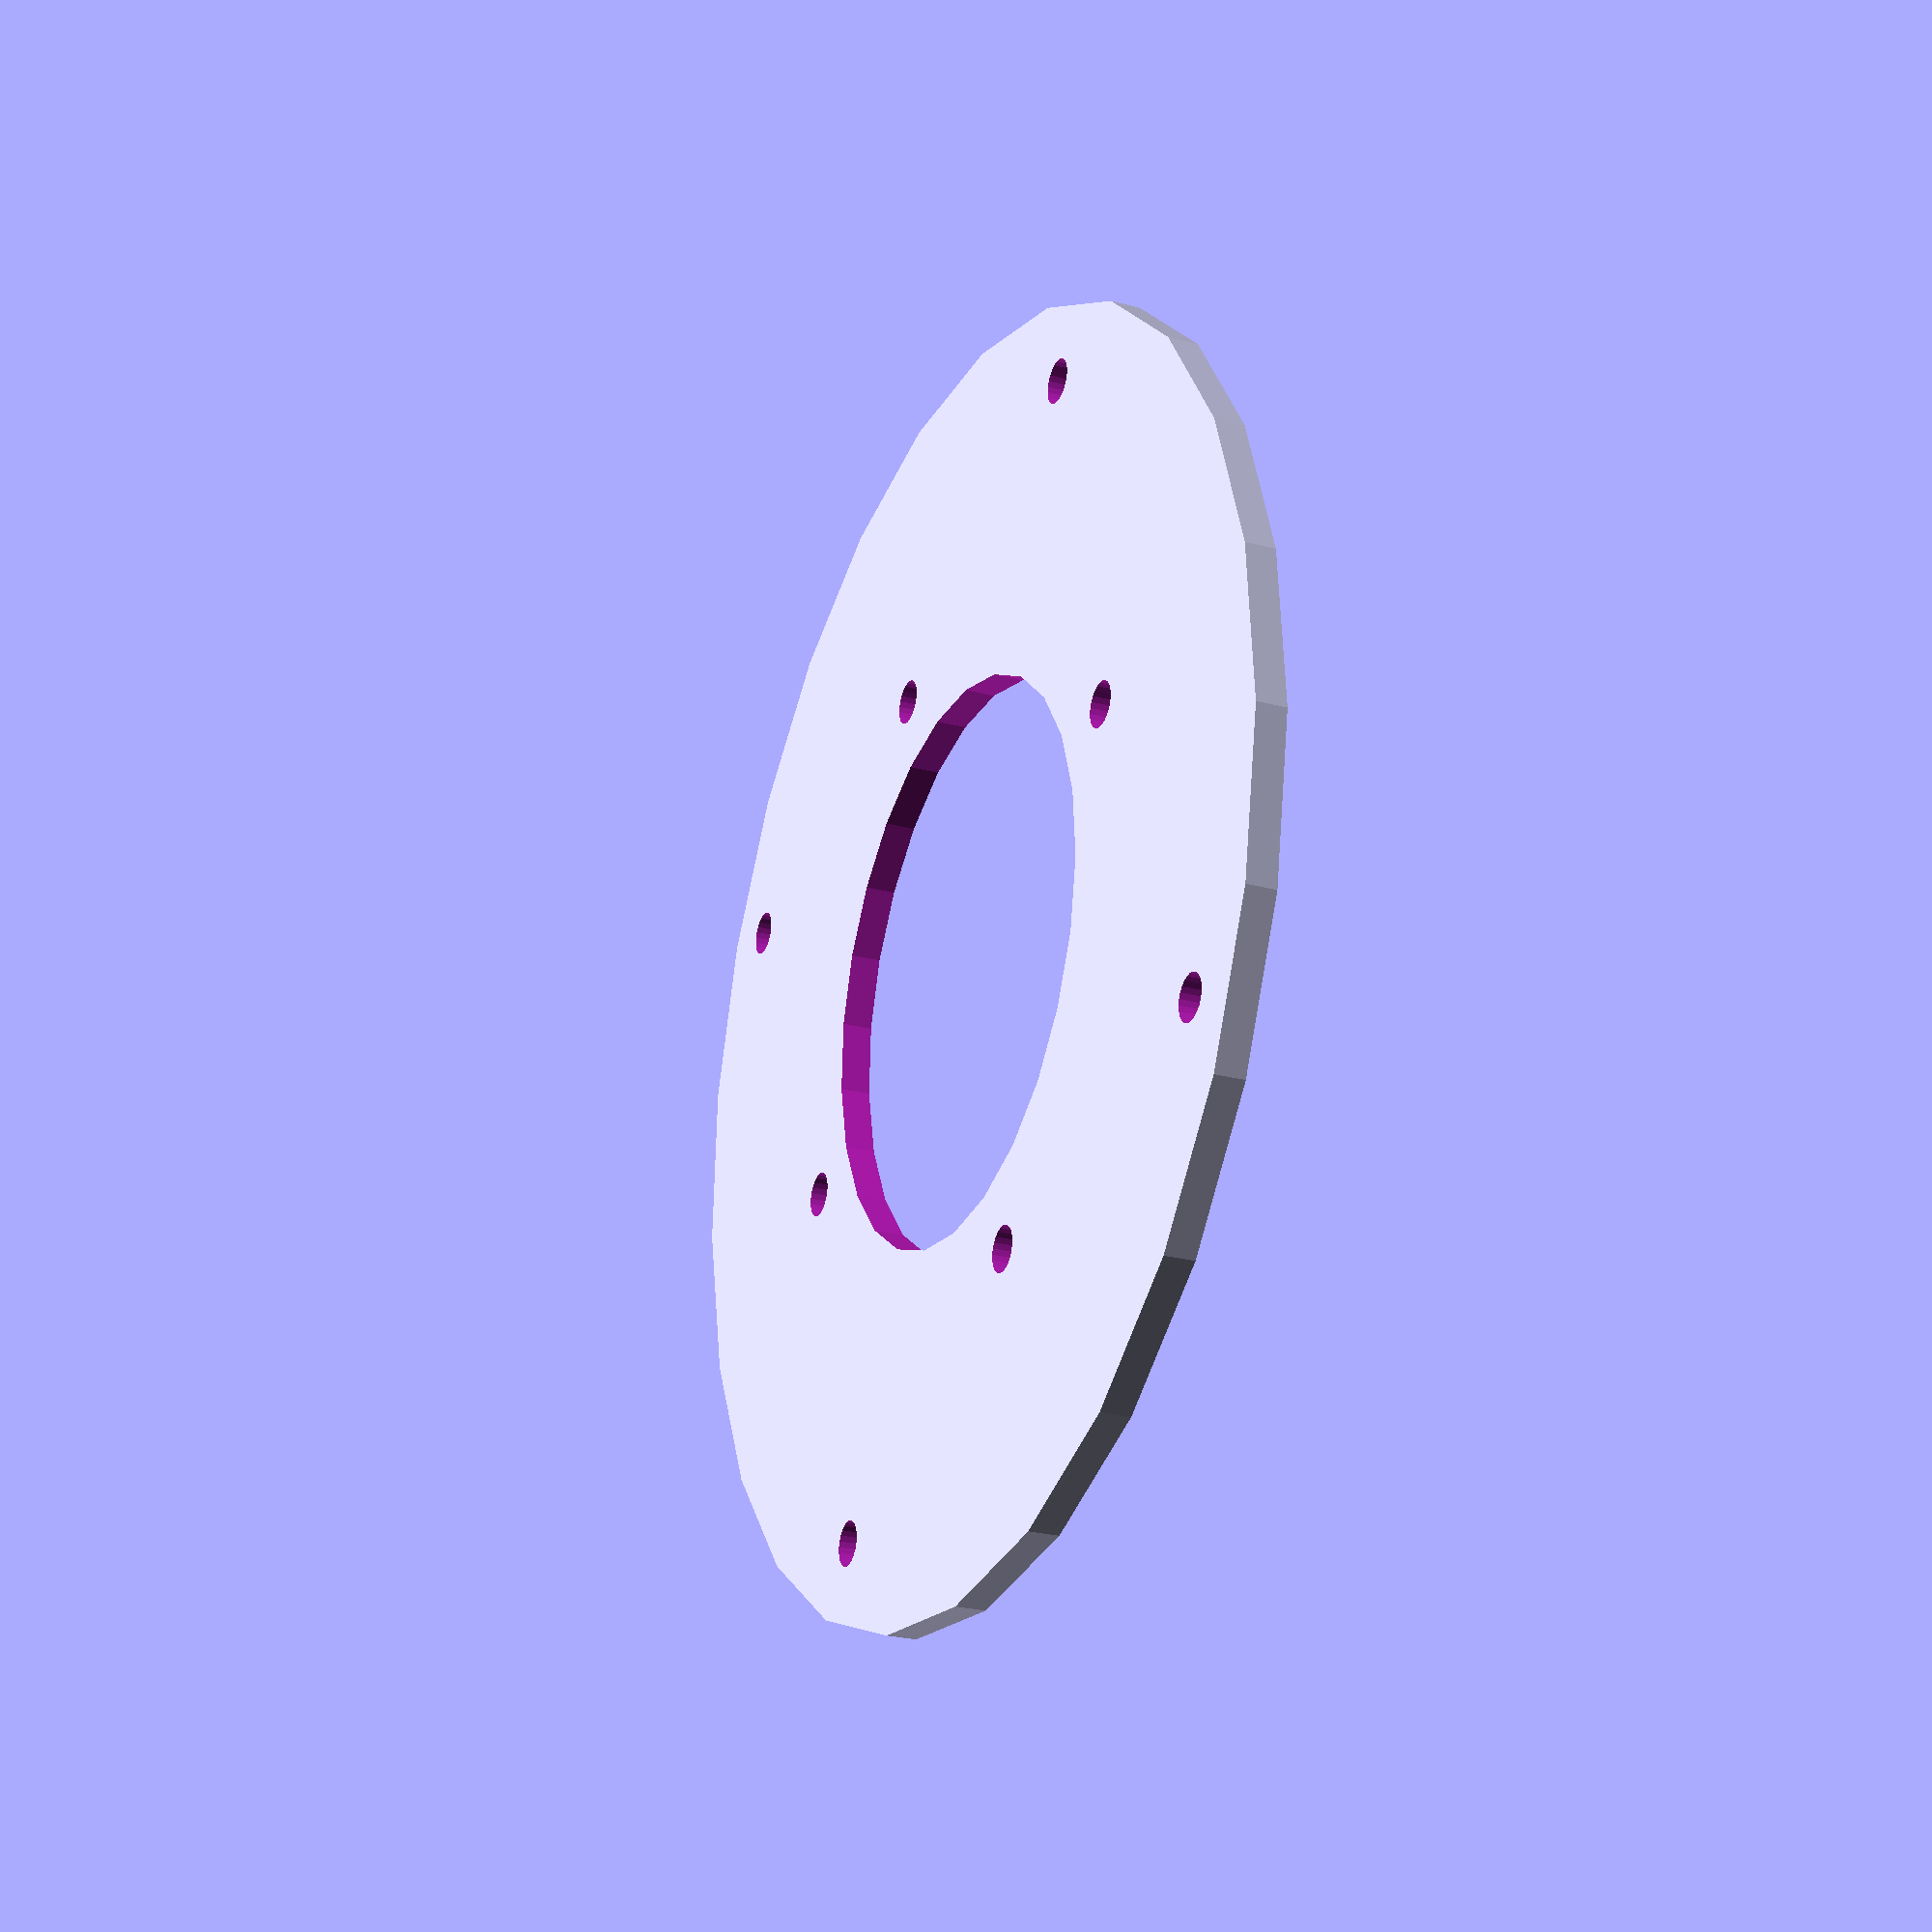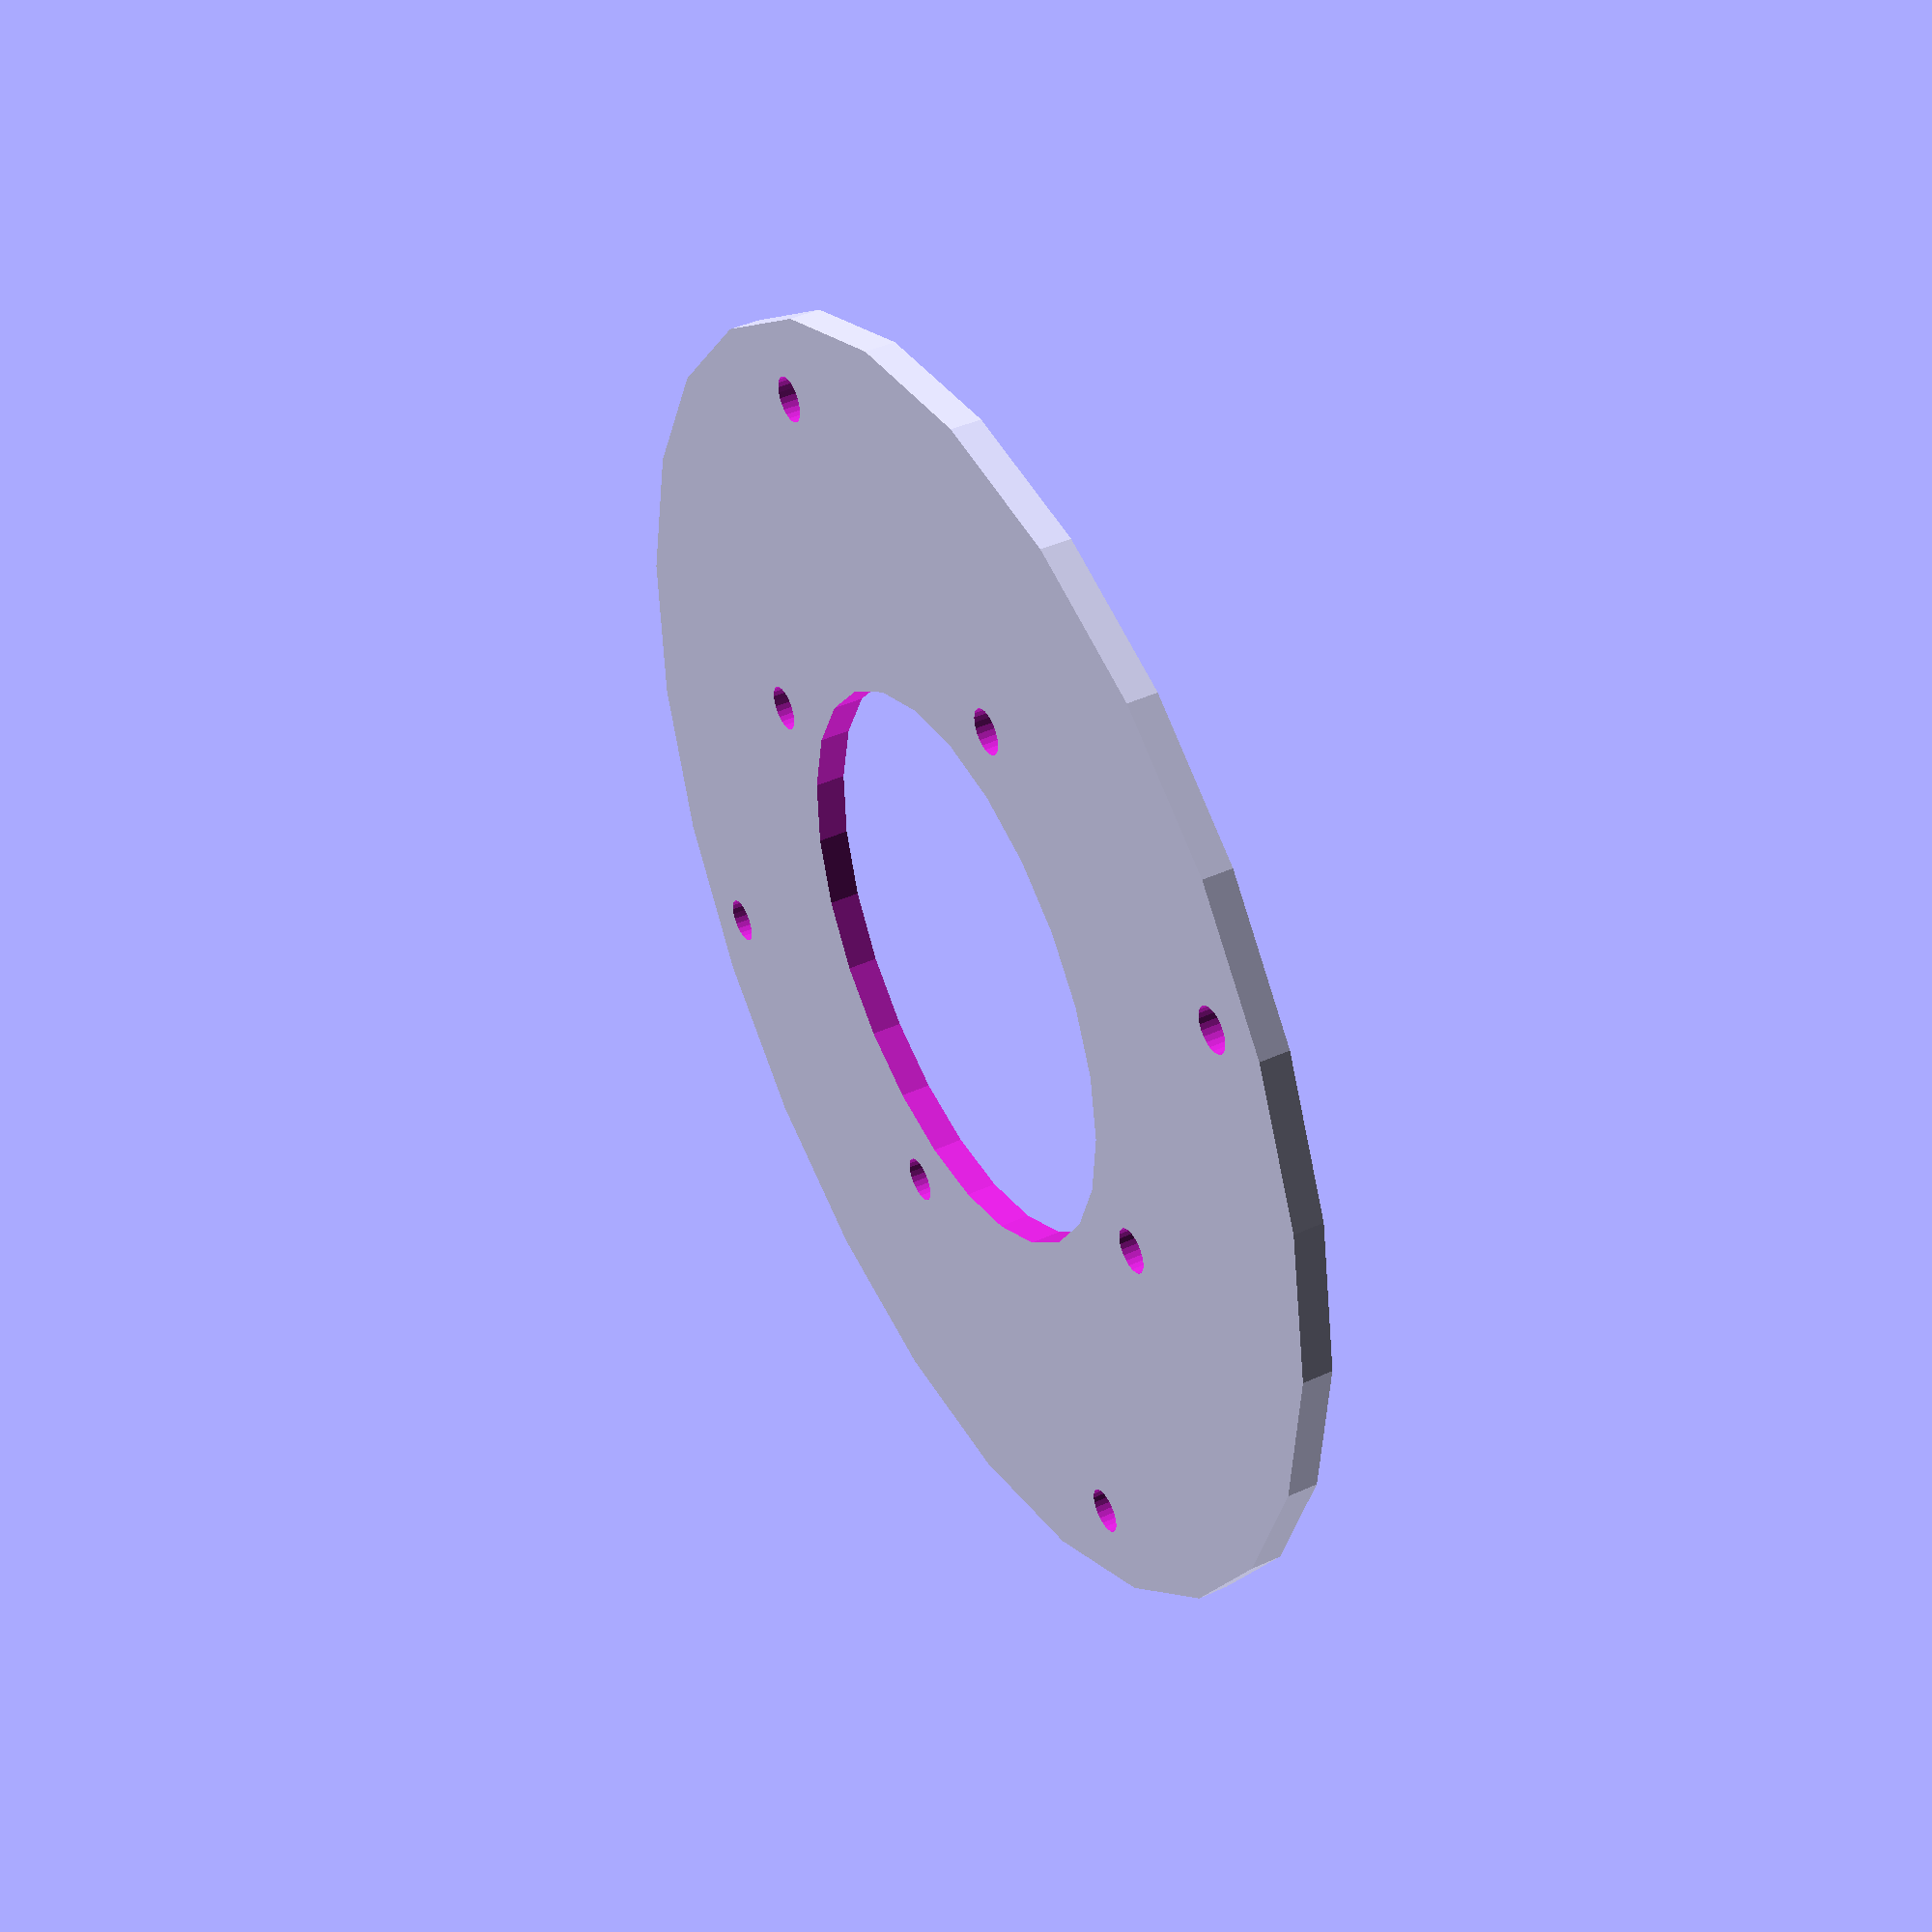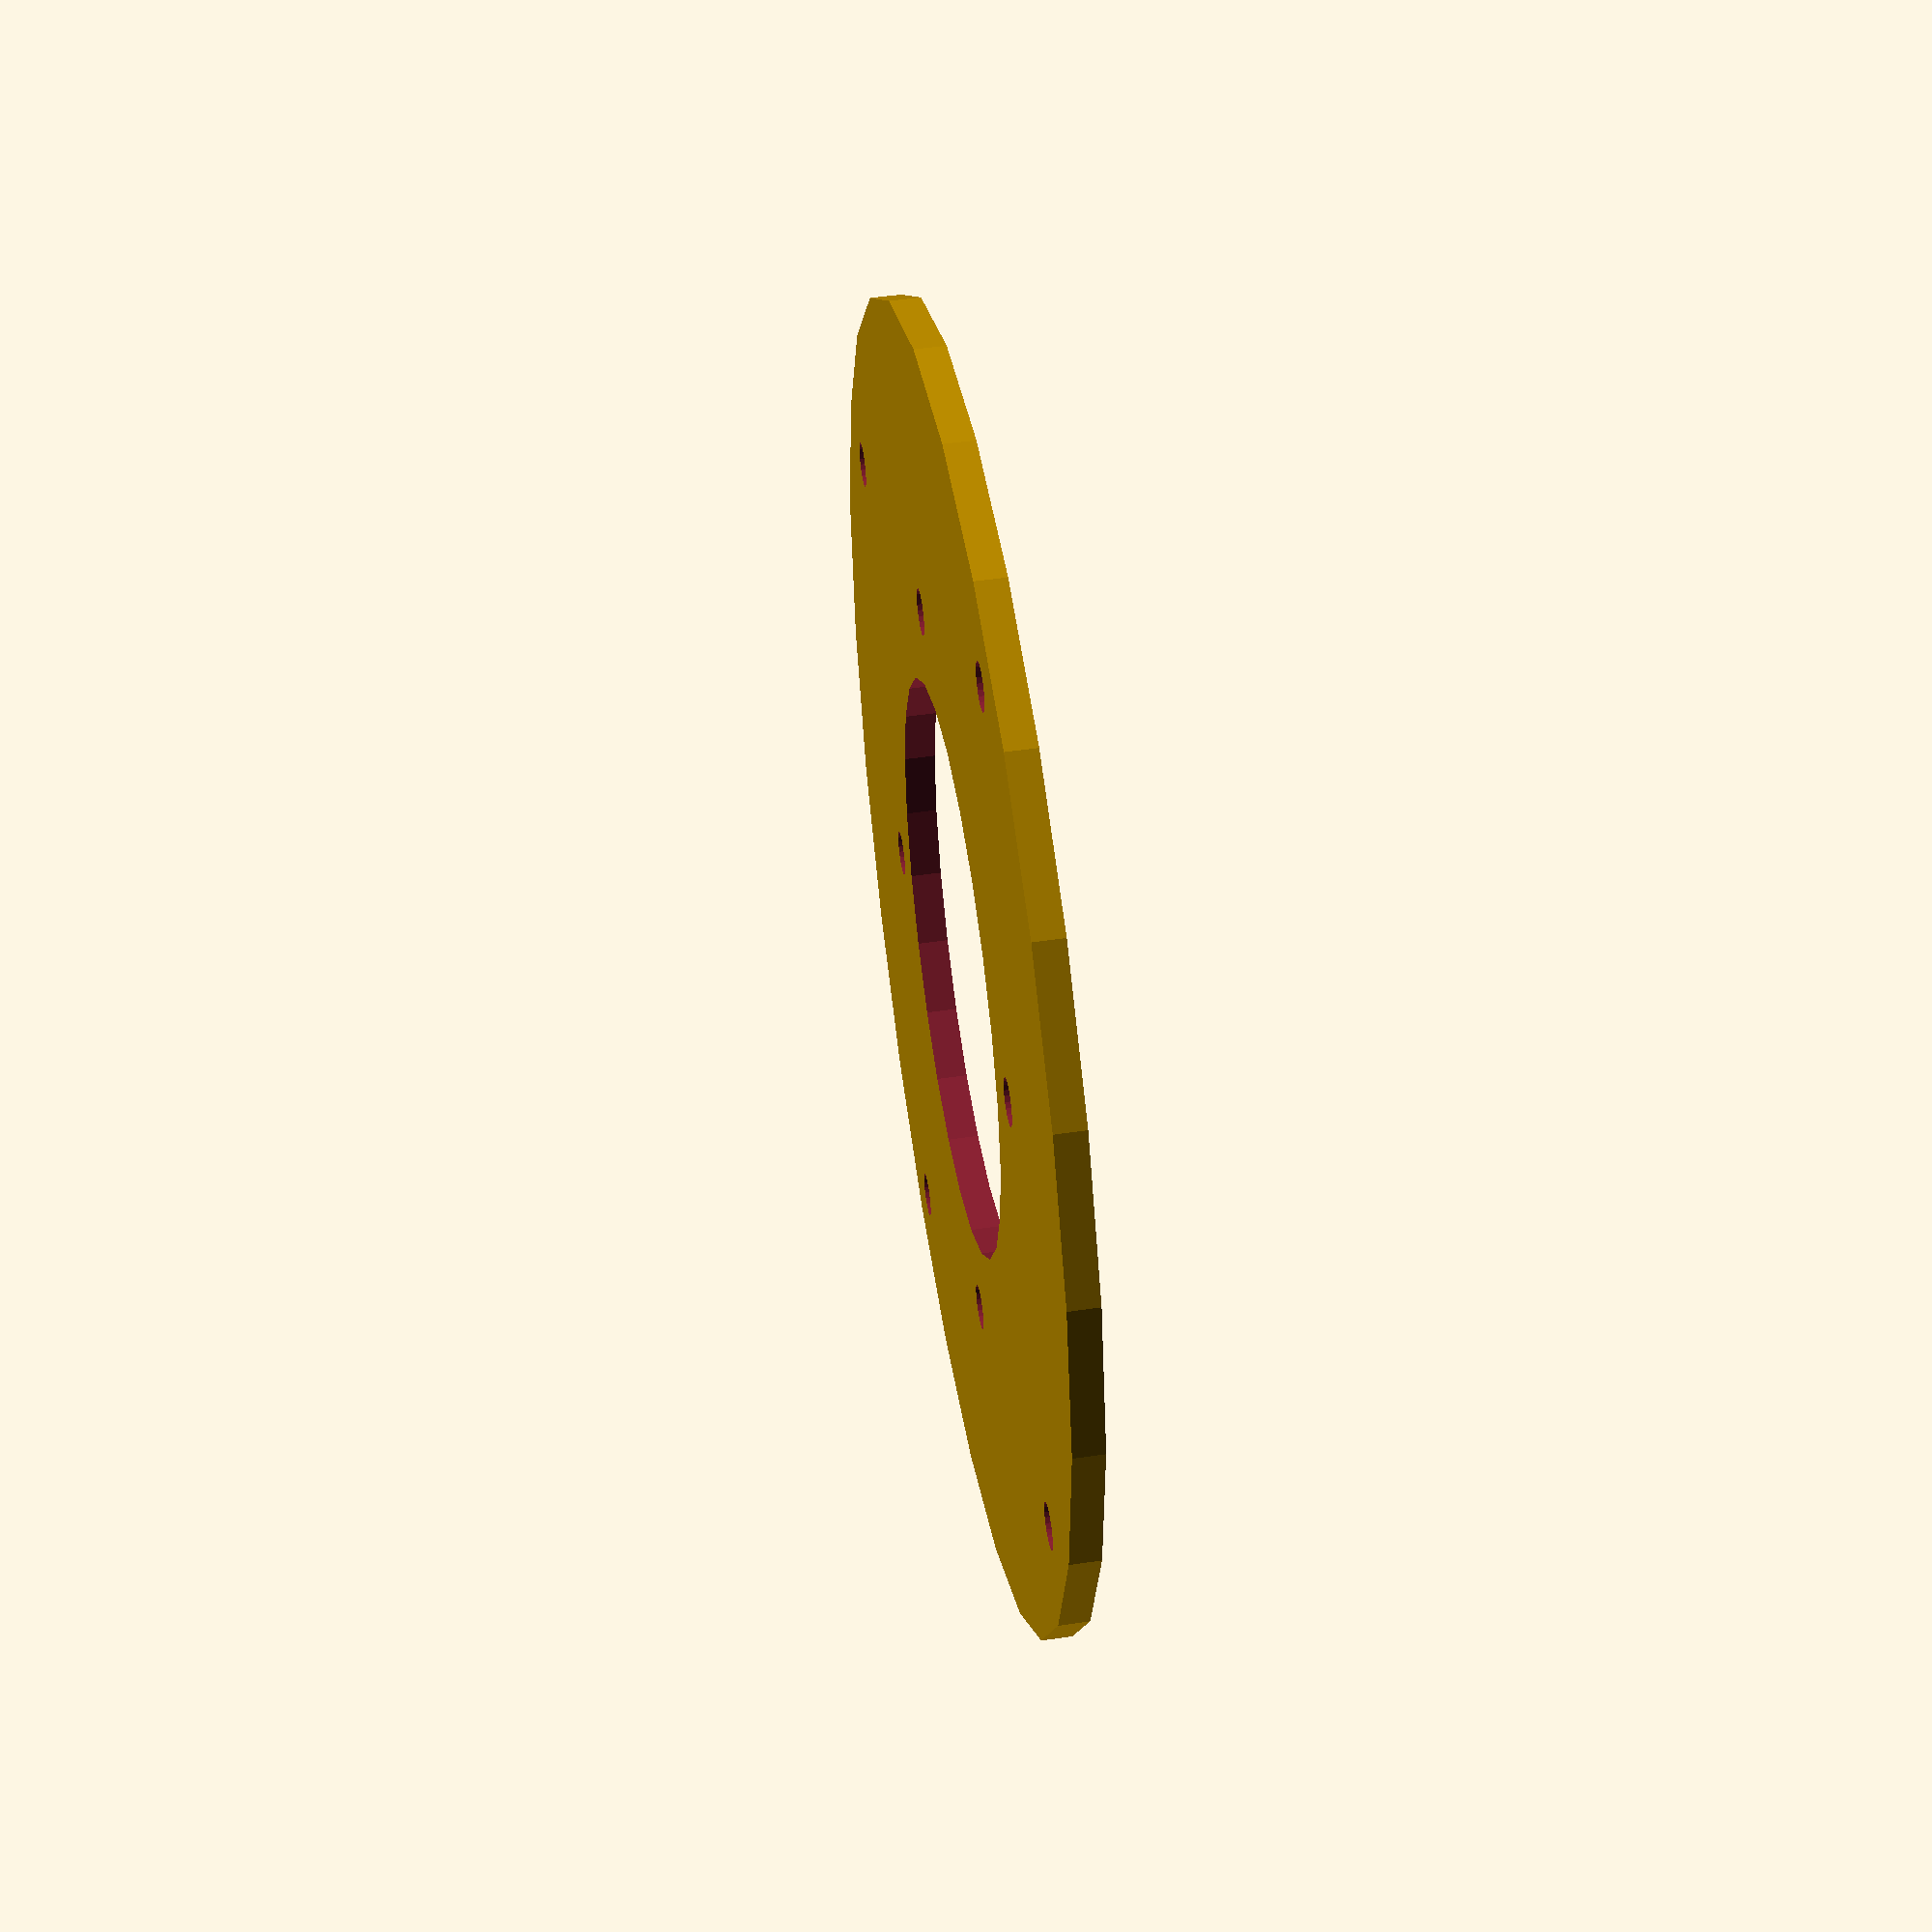
<openscad>
$fn = $preview ? 25 : 100;
EPSILON = 0.01;

HEIGHT = 4;
DISK_RADIUS = 86;
INNER_DIAMETER = 75;

BOLT_HOLE_DIAMETER = 6;
BOLT_HOLE_OFFSET = 10;

OUTER_BOLT_HOLE_OFFSET = 75.5;

difference() {
  cylinder(h = HEIGHT, r = DISK_RADIUS);
  translate([ 0, 0, -EPSILON ])
      cylinder(h = HEIGHT + 2 * EPSILON, r = INNER_DIAMETER / 2);

  for (i = [0:3]) {
    rotate([ 0, 0, i * 90 ])
        translate([ INNER_DIAMETER / 2 + BOLT_HOLE_OFFSET, 0, -EPSILON ])
            cylinder(h = HEIGHT + 2 * EPSILON, r = BOLT_HOLE_DIAMETER / 2);
  }

  for (i = [0:4]) {
    rotate([ 0, 0, i * (360 / 4) + 45 ])
        translate([ OUTER_BOLT_HOLE_OFFSET, 0, -EPSILON ])
            cylinder(h = HEIGHT + 2 * EPSILON, r = BOLT_HOLE_DIAMETER / 2);
  }
}

</openscad>
<views>
elev=25.0 azim=18.7 roll=246.4 proj=p view=solid
elev=136.8 azim=349.0 roll=298.5 proj=p view=wireframe
elev=131.5 azim=331.5 roll=99.5 proj=p view=solid
</views>
